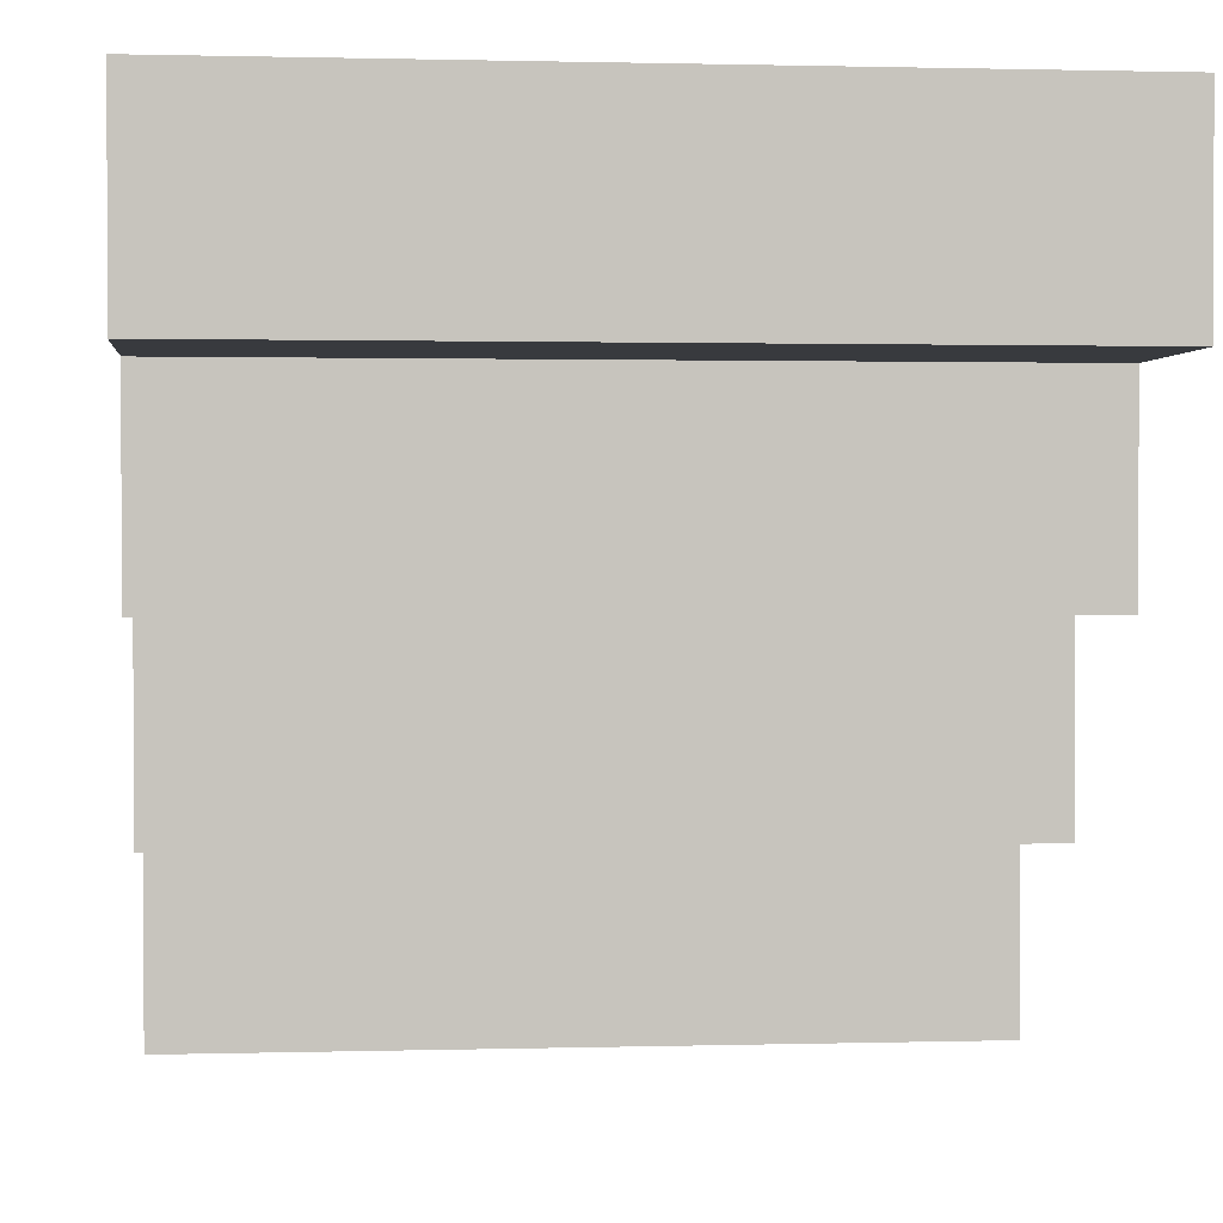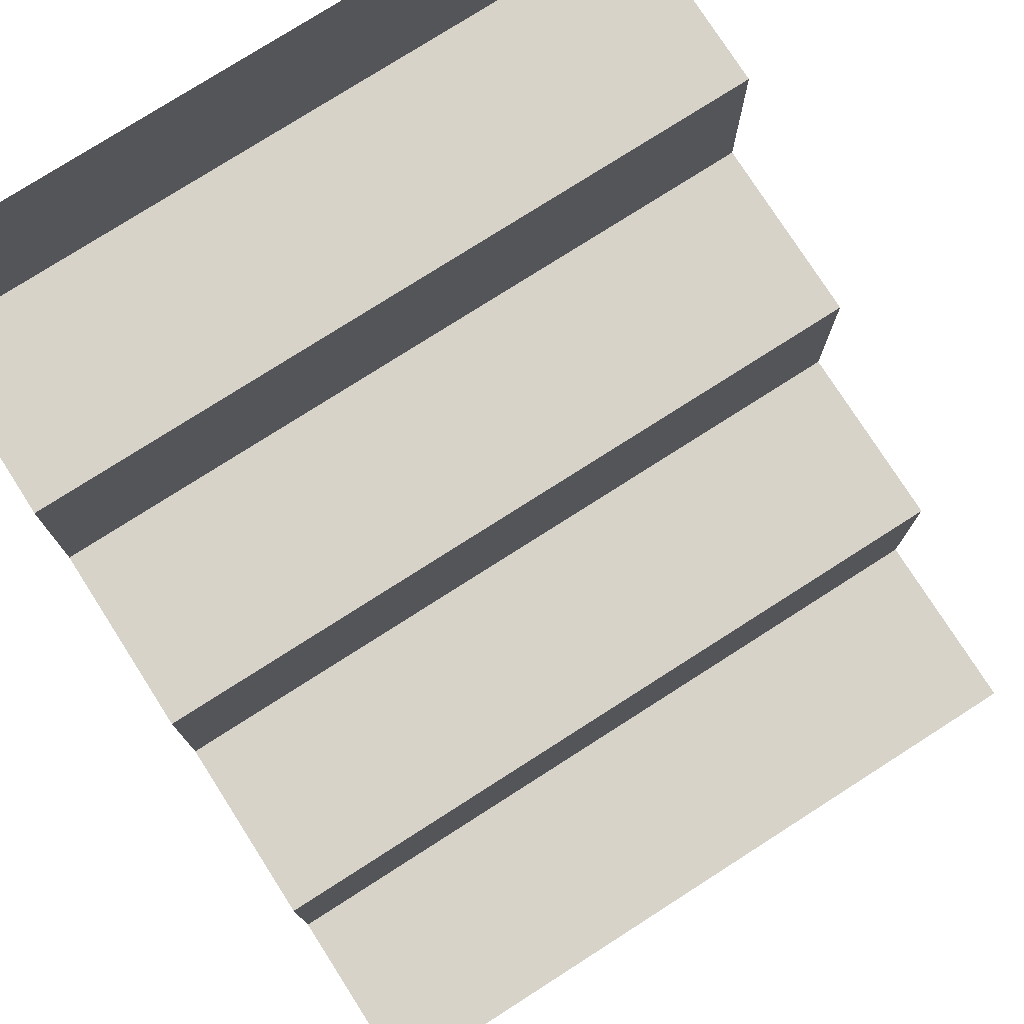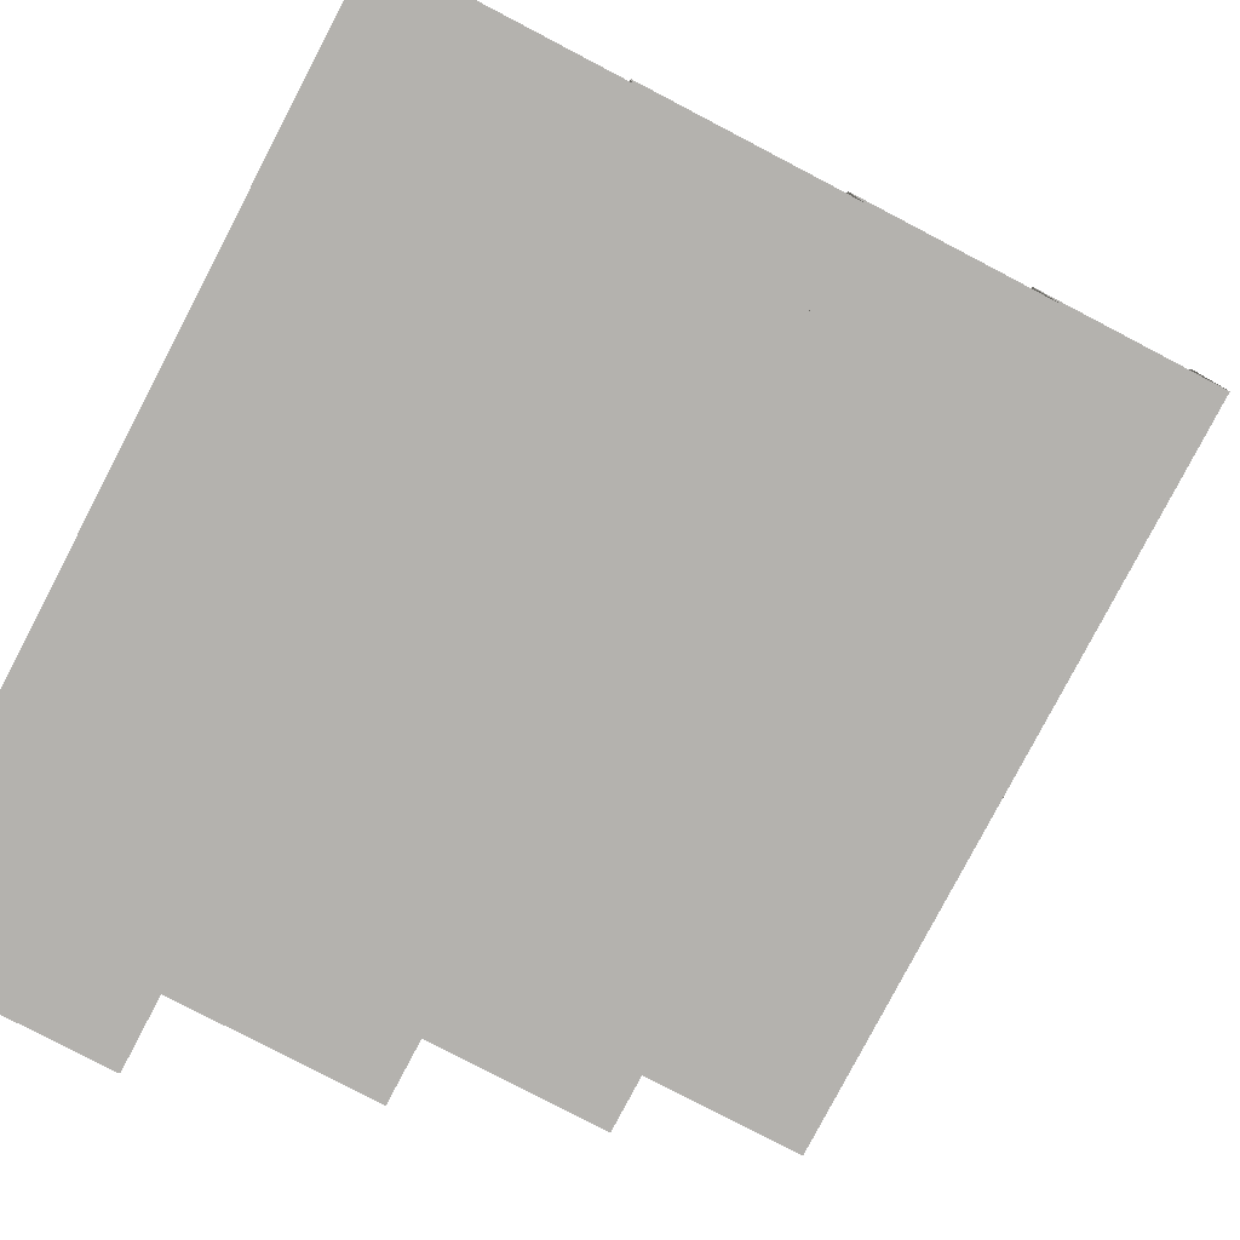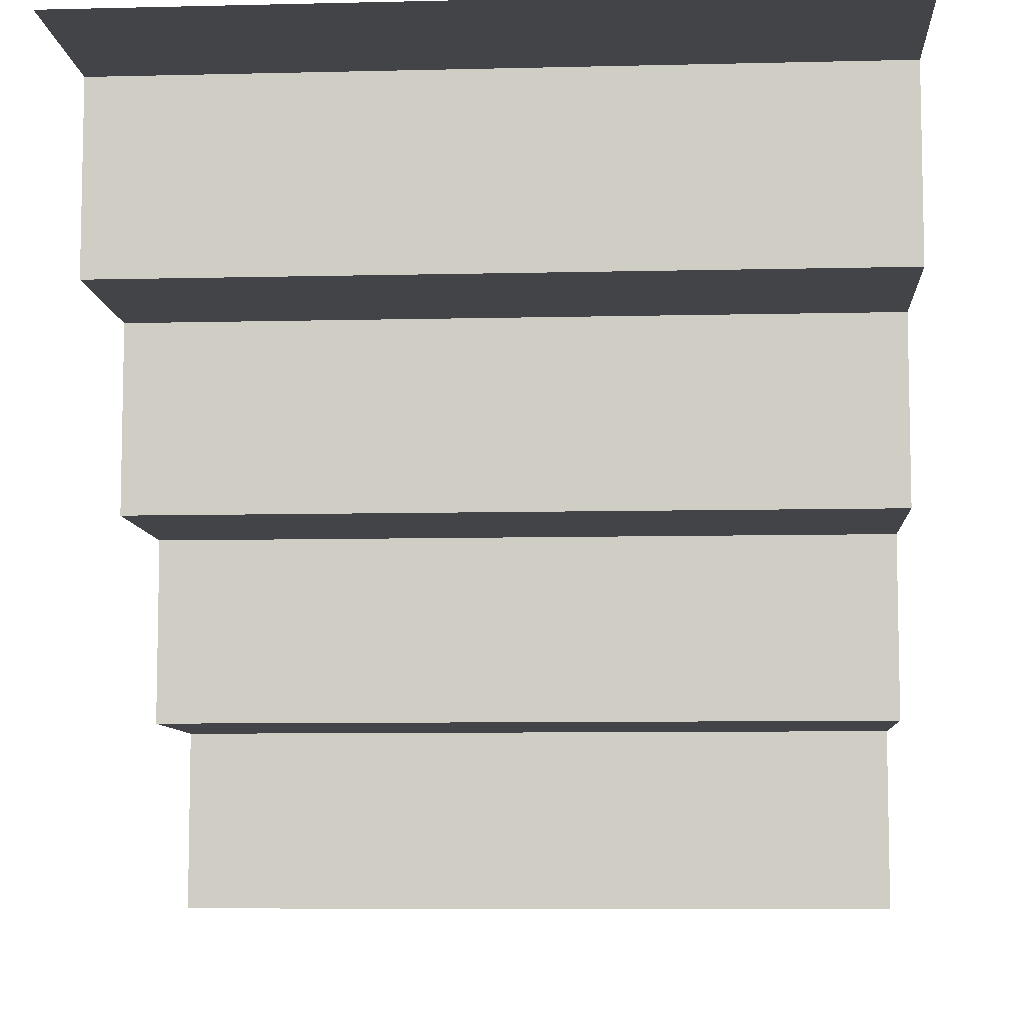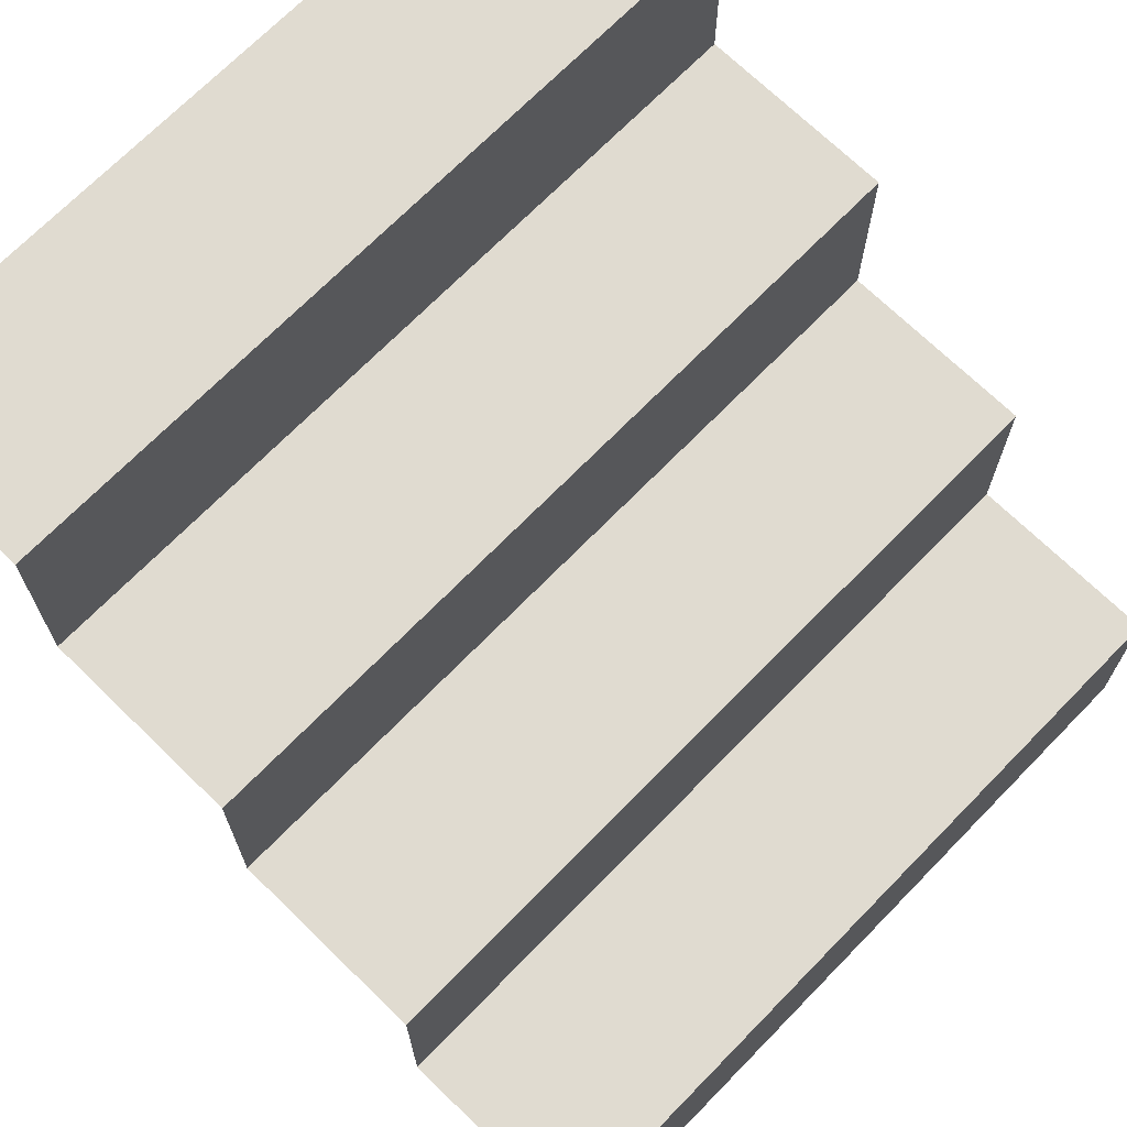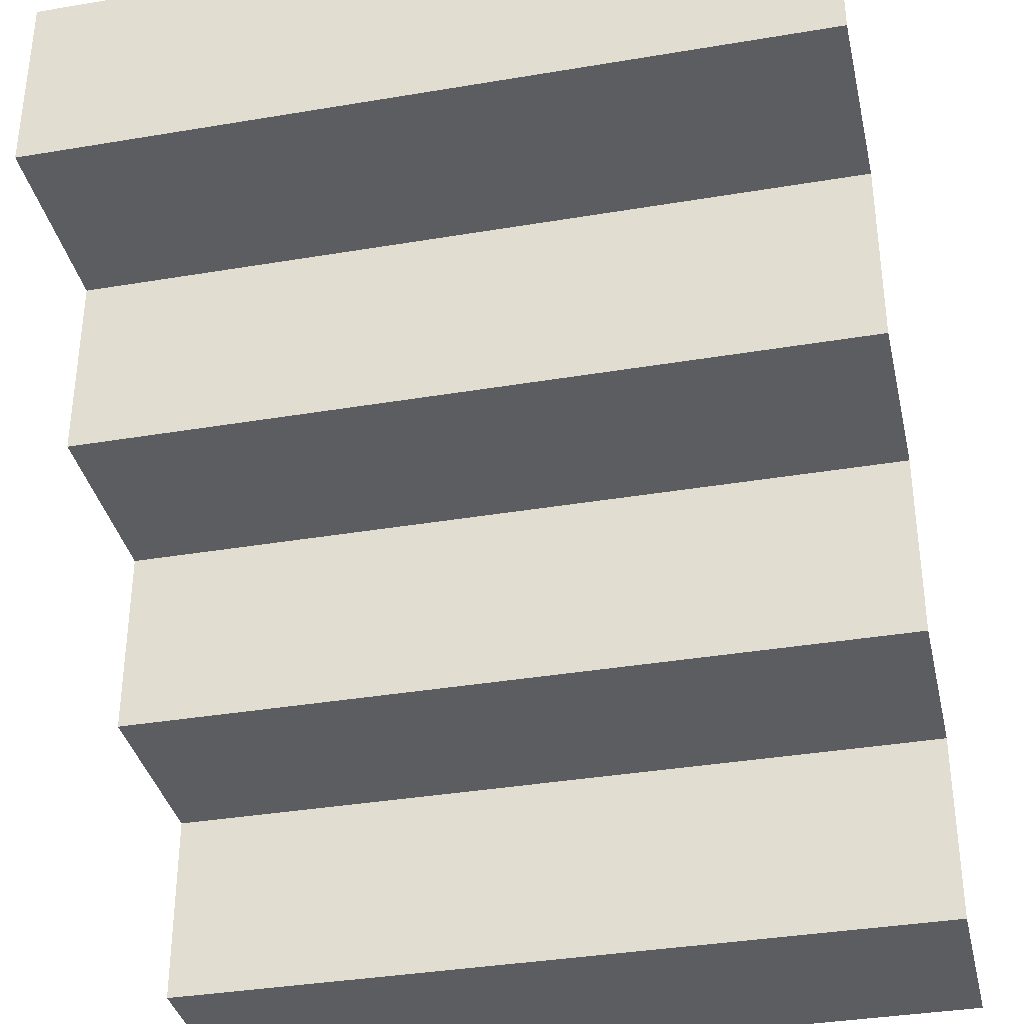
<metadata>
{"format":"obj","ext":"obj","renderer":"f3d","projection":"perspective","resolution":1024,"background":"white","views":[{"elev":1.0,"azim":173.9,"up":"+Z"},{"elev":77.1,"azim":-32.6,"up":"+Z"},{"elev":-79.7,"azim":62.4,"up":"+Z"},{"elev":-7.9,"azim":3.9,"up":"+Y"},{"elev":70.0,"azim":134.3,"up":"+Y"},{"elev":-35.9,"azim":-167.5,"up":"+Z"}]}
</metadata>
<code>
o T-4
v 1 0.25 -0
v 1 0 -0
v 1 1 1
v 0 0.25 -0
v 0 0 -0
v 0 1 1
v 1 0.25 0.25
v 0 0.25 0.25
v 1 0.5 0.25
v 1 0.75 0.5
v 0 0.5 0.25
v 0 0.75 0.5
v 1 0.5 0.5
v 0 0.5 0.5
v 1 0.75 0.75
v 0 0.75 0.75
v 1 1 0.75
v 0 1 0.75
f 1 2 5 4
f 8 7 1 4
f 11 9 7 8
f 16 15 10 12
f 14 13 9 11
f 12 10 13 14
f 18 17 15 16
f 6 3 17 18

</code>
